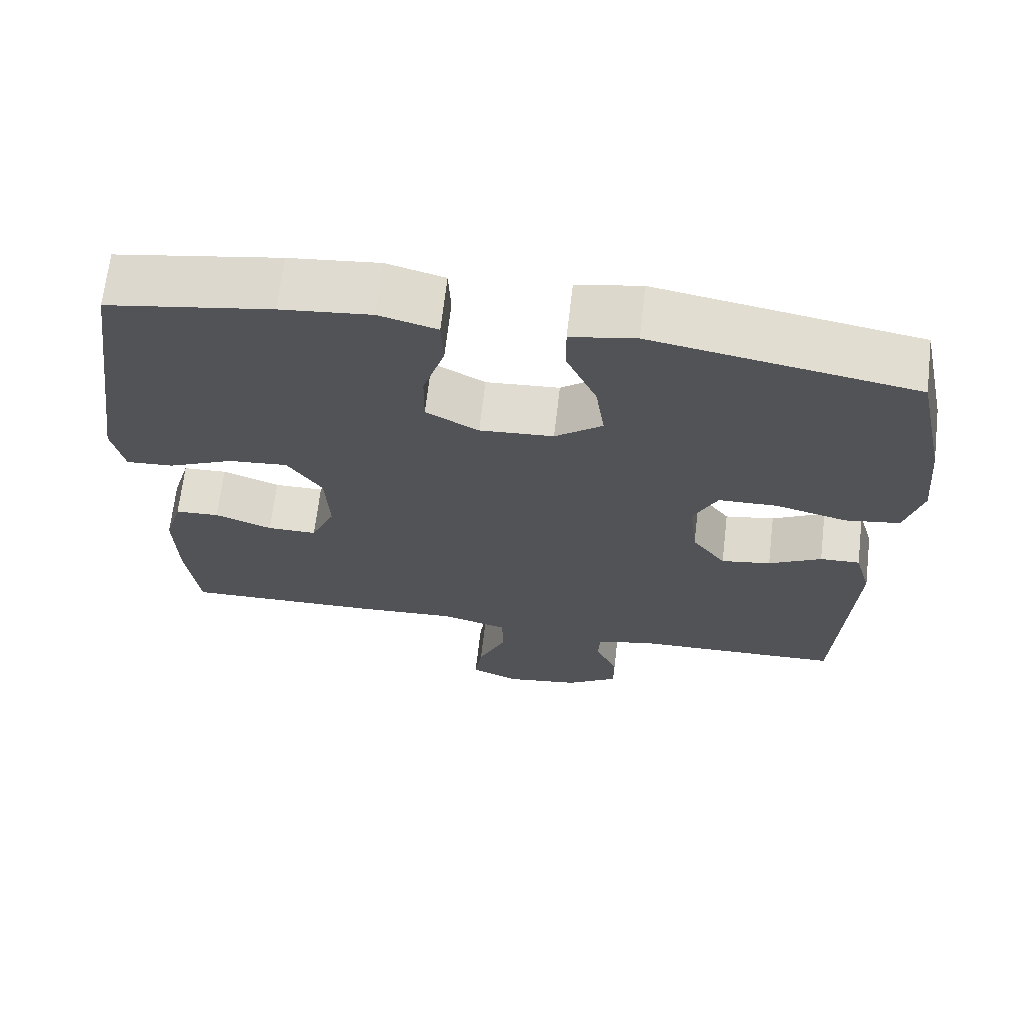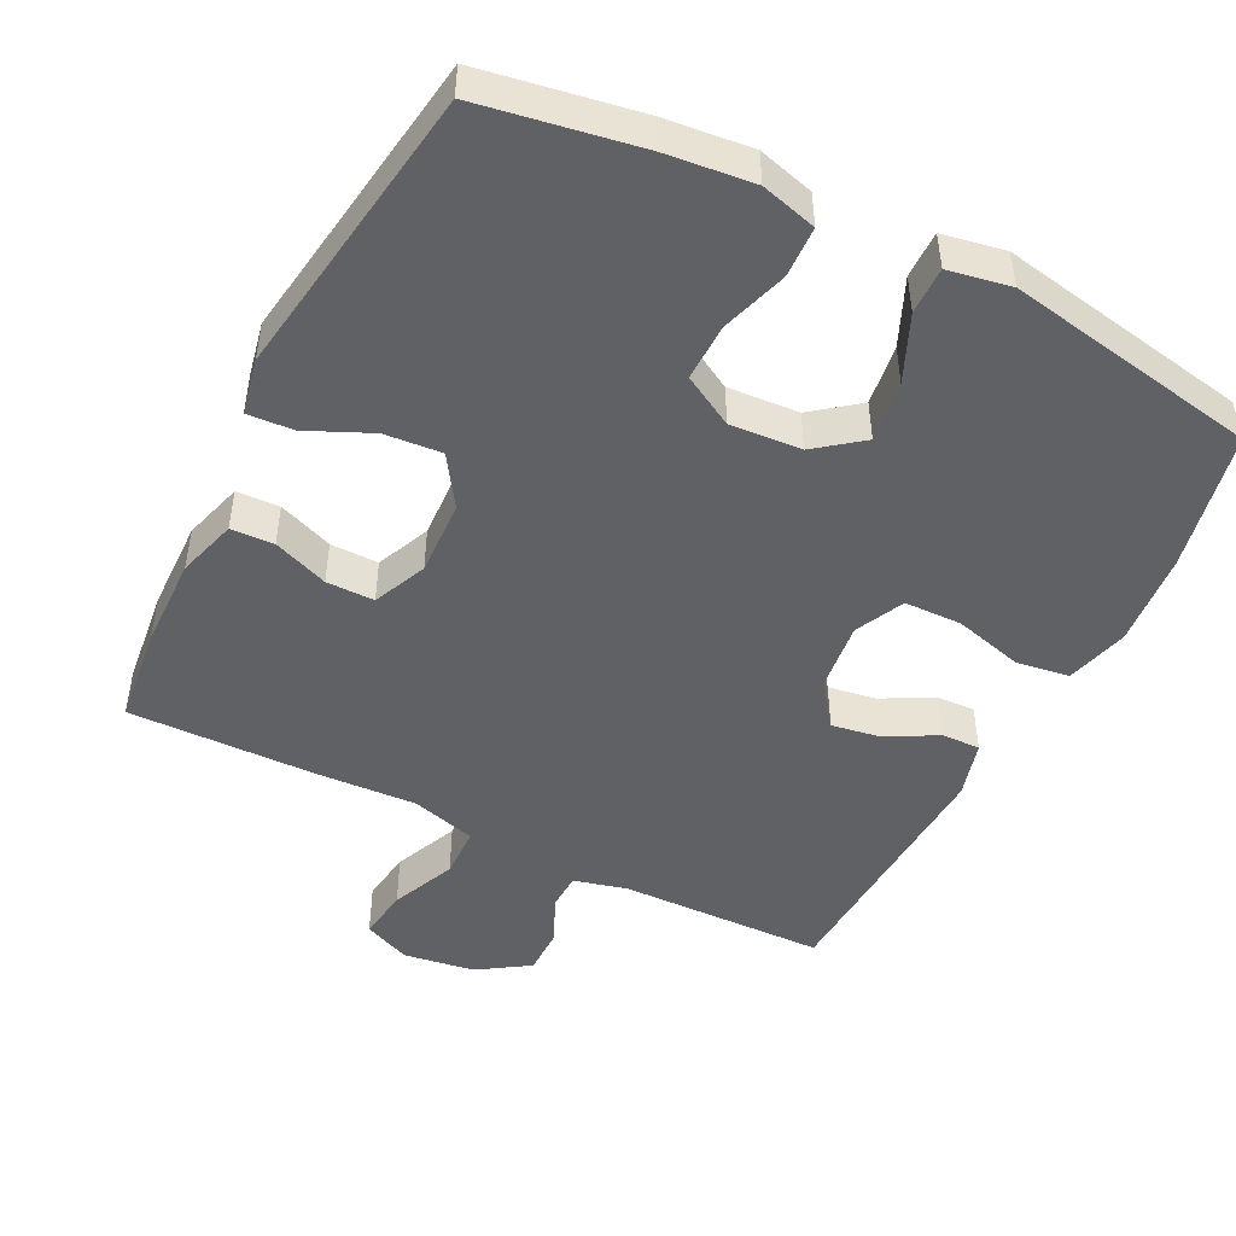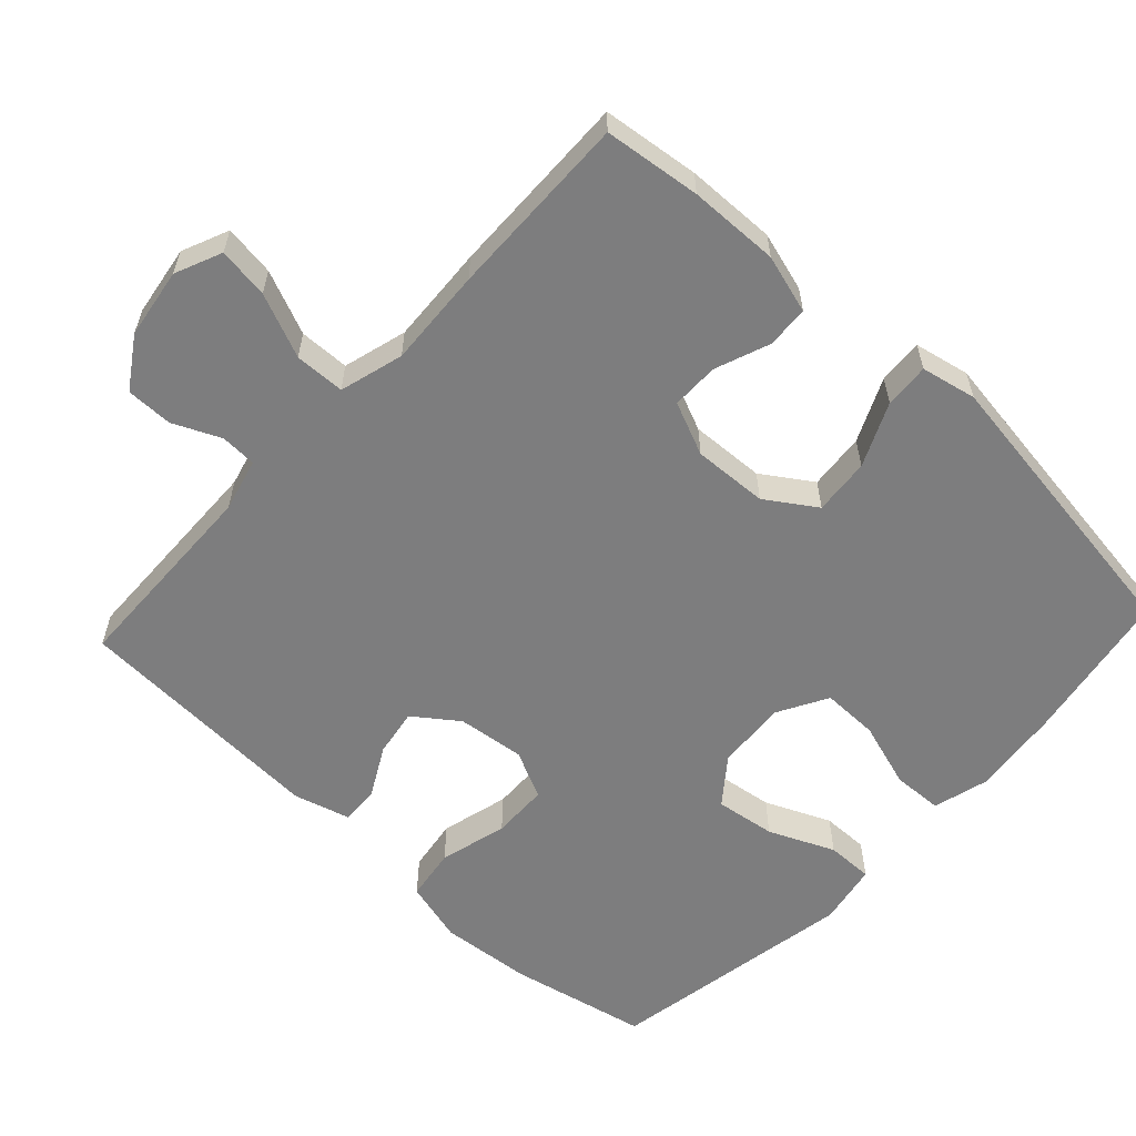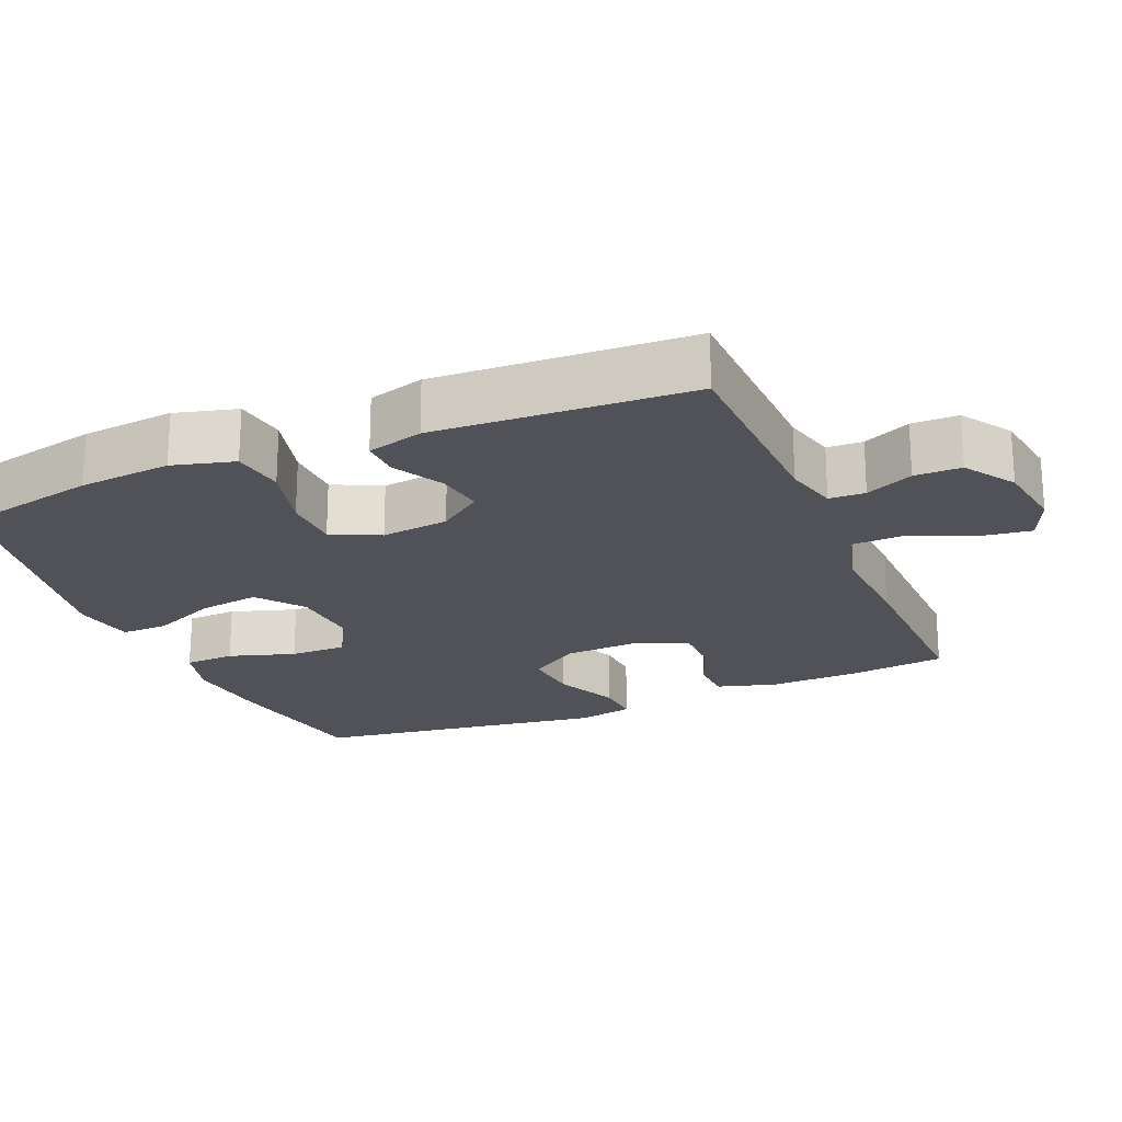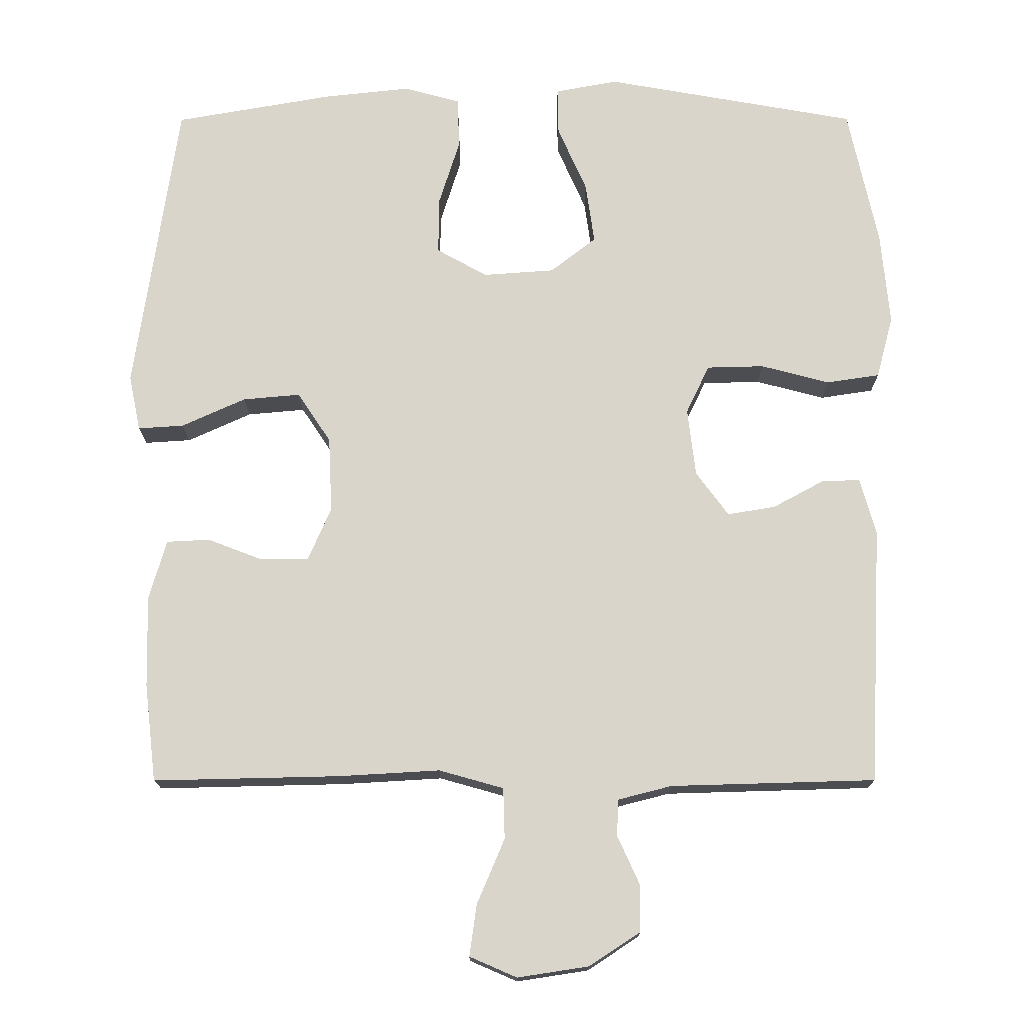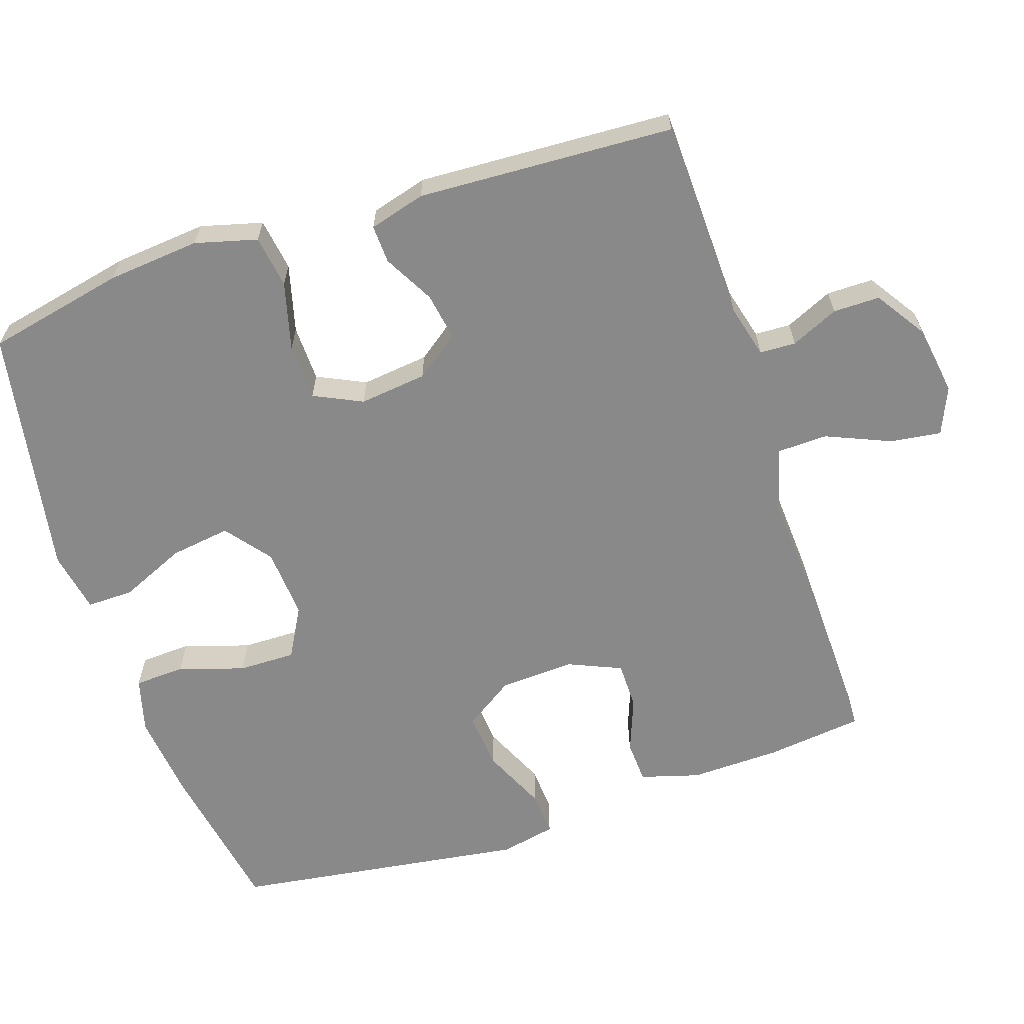
<metadata>
{"format":"obj","ext":"obj","renderer":"f3d","projection":"perspective","resolution":1024,"background":"white","views":[{"elev":67.7,"azim":6.7,"up":"+Z"},{"elev":-47.8,"azim":-26.9,"up":"+Y"},{"elev":-59.2,"azim":-132.9,"up":"+Y"},{"elev":-21.6,"azim":112.9,"up":"+Y"},{"elev":-15.7,"azim":0.2,"up":"+Z"},{"elev":-63.2,"azim":108.4,"up":"+Y"}]}
</metadata>
<code>
v -0.5 0.07 0.5
v -0.282 0.07 0.538
v -0.162 0.07 0.551
v -0.085 0.07 0.53
v -0.082 0.07 0.46
v -0.111 0.07 0.368
v -0.112 0.07 0.289
v -0.042 0.07 0.25
v 0.056 0.07 0.257
v 0.119 0.07 0.306
v 0.107 0.07 0.39
v 0.067 0.07 0.481
v 0.066 0.07 0.546
v 0.152 0.07 0.562
v 0.5 0.07 0.5
v 0.541 0.07 0.308
v 0.553 0.07 0.179
v 0.53 0.07 0.093
v 0.457 0.07 0.082
v 0.362 0.07 0.107
v 0.283 0.07 0.105
v 0.251 0.07 0.038
v 0.262 0.07 -0.056
v 0.307 0.07 -0.117
v 0.373 0.07 -0.106
v 0.443 0.07 -0.068
v 0.496 0.07 -0.066
v 0.518 0.07 -0.144
v 0.5 0.07 -0.5
v 0.218 0.07 -0.508
v 0.144 0.07 -0.527
v 0.142 0.07 -0.577
v 0.172 0.07 -0.643
v 0.172 0.07 -0.708
v 0.102 0.07 -0.754
v 0.004 0.07 -0.769
v -0.061 0.07 -0.741
v -0.051 0.07 -0.67
v -0.013 0.07 -0.581
v -0.015 0.07 -0.511
v -0.104 0.07 -0.486
v -0.241 0.07 -0.494
v -0.5 0.07 -0.5
v -0.516 0.07 -0.365
v -0.519 0.07 -0.239
v -0.495 0.07 -0.157
v -0.436 0.07 -0.154
v -0.36 0.07 -0.183
v -0.294 0.07 -0.183
v -0.262 0.07 -0.109
v -0.267 0.07 -0.005
v -0.313 0.07 0.064
v -0.392 0.07 0.057
v -0.48 0.07 0.017
v -0.543 0.07 0.013
v -0.559 0.07 0.09
v -0.541 0.07 0.214
v -0.5 0 0.5
v -0.282 0 0.538
v -0.162 0 0.551
v -0.085 0 0.53
v -0.082 0 0.46
v -0.111 0 0.368
v -0.112 0 0.289
v -0.042 0 0.25
v 0.056 0 0.257
v 0.119 0 0.306
v 0.107 0 0.39
v 0.067 0 0.481
v 0.066 0 0.546
v 0.152 0 0.562
v 0.5 0 0.5
v 0.541 0 0.308
v 0.553 0 0.179
v 0.53 0 0.093
v 0.457 0 0.082
v 0.362 0 0.107
v 0.283 0 0.105
v 0.251 0 0.038
v 0.262 0 -0.056
v 0.307 0 -0.117
v 0.373 0 -0.106
v 0.443 0 -0.068
v 0.496 0 -0.066
v 0.518 0 -0.144
v 0.5 0 -0.5
v 0.218 0 -0.508
v 0.144 0 -0.527
v 0.142 0 -0.577
v 0.172 0 -0.643
v 0.172 0 -0.708
v 0.102 0 -0.754
v 0.004 0 -0.769
v -0.061 0 -0.741
v -0.051 0 -0.67
v -0.013 0 -0.581
v -0.015 0 -0.511
v -0.104 0 -0.486
v -0.241 0 -0.494
v -0.5 0 -0.5
v -0.516 0 -0.365
v -0.519 0 -0.239
v -0.495 0 -0.157
v -0.436 0 -0.154
v -0.36 0 -0.183
v -0.294 0 -0.183
v -0.262 0 -0.109
v -0.267 0 -0.005
v -0.313 0 0.064
v -0.392 0 0.057
v -0.48 0 0.017
v -0.543 0 0.013
v -0.559 0 0.09
v -0.541 0 0.214
f 54 55 56 57
f 53 54 57 1
f 52 53 1 2
f 51 52 2 3
f 50 51 3 4
f 45 46 47 48
f 45 48 49
f 44 45 49
f 41 42 43 44
f 40 41 44 49
f 36 37 38 39
f 36 39 40
f 35 36 40
f 32 33 34 35
f 31 32 35 40
f 30 31 40 49
f 25 26 27 28
f 24 25 28 29
f 23 24 29 30
f 17 18 19 20
f 17 20 21
f 16 17 21
f 15 16 21
f 14 15 21
f 11 12 13 14
f 10 11 14 21
f 9 10 21 22
f 50 4 5 6
f 50 6 7
f 23 30 49 50
f 23 50 7 8
f 8 9 22 23
f 114 113 112 111
f 58 114 111 110
f 59 58 110 109
f 60 59 109 108
f 61 60 108 107
f 105 104 103 102
f 106 105 102
f 106 102 101
f 101 100 99 98
f 106 101 98 97
f 96 95 94 93
f 97 96 93
f 97 93 92
f 92 91 90 89
f 97 92 89 88
f 106 97 88 87
f 85 84 83 82
f 86 85 82 81
f 87 86 81 80
f 77 76 75 74
f 78 77 74
f 78 74 73
f 78 73 72
f 78 72 71
f 71 70 69 68
f 78 71 68 67
f 79 78 67 66
f 63 62 61 107
f 64 63 107
f 107 106 87 80
f 65 64 107 80
f 80 79 66 65
f 1 58 59 2
f 2 59 60 3
f 3 60 61 4
f 4 61 62 5
f 5 62 63 6
f 6 63 64 7
f 7 64 65 8
f 8 65 66 9
f 9 66 67 10
f 10 67 68 11
f 11 68 69 12
f 12 69 70 13
f 13 70 71 14
f 14 71 72 15
f 15 72 73 16
f 16 73 74 17
f 17 74 75 18
f 18 75 76 19
f 19 76 77 20
f 20 77 78 21
f 21 78 79 22
f 22 79 80 23
f 23 80 81 24
f 24 81 82 25
f 25 82 83 26
f 26 83 84 27
f 27 84 85 28
f 28 85 86 29
f 29 86 87 30
f 30 87 88 31
f 31 88 89 32
f 32 89 90 33
f 33 90 91 34
f 34 91 92 35
f 35 92 93 36
f 36 93 94 37
f 37 94 95 38
f 38 95 96 39
f 39 96 97 40
f 40 97 98 41
f 41 98 99 42
f 42 99 100 43
f 43 100 101 44
f 44 101 102 45
f 45 102 103 46
f 46 103 104 47
f 47 104 105 48
f 48 105 106 49
f 49 106 107 50
f 50 107 108 51
f 51 108 109 52
f 52 109 110 53
f 53 110 111 54
f 54 111 112 55
f 55 112 113 56
f 56 113 114 57
f 57 114 58 1

</code>
